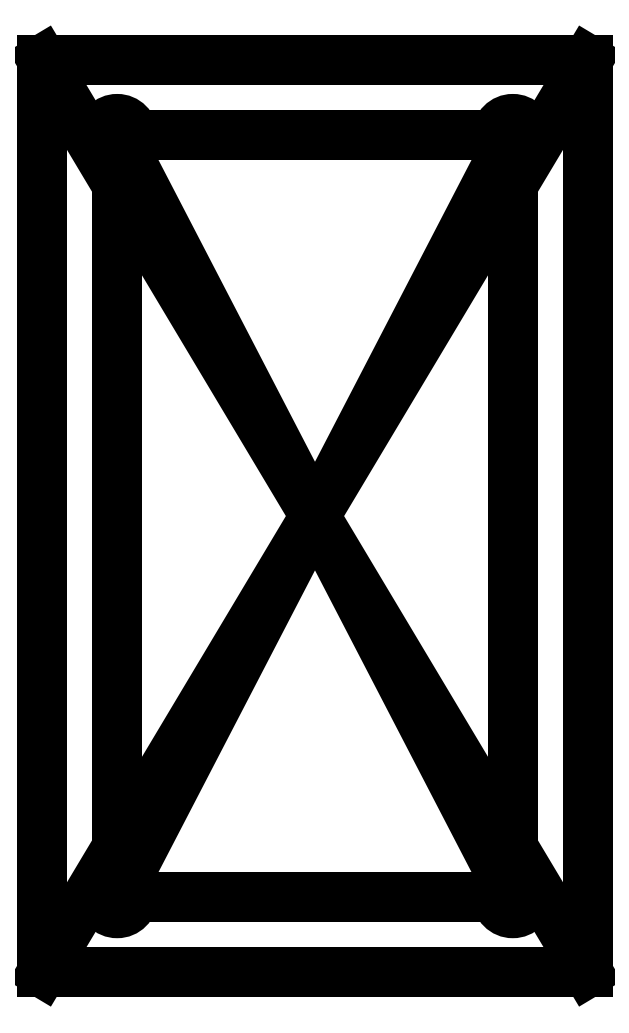
<metadata>
{"format":"dxf","ext":"dxf","renderer":"ezdxf+matplotlib","layout":"modelspace","background":"white","min_lineweight":24,"dpi":150}
</metadata>
<code>
0
SECTION
2
ENTITIES
0
LINE
8
0
10
36.4
20
-60.9
30
0
11
-36.4
21
-60.9
31
0
0
LINE
8
0
10
-36.4
20
-60.9
30
0
11
-36.4
21
60.9
31
0
0
LINE
8
0
10
-36.4
20
60.9
30
0
11
36.4
21
60.9
31
0
0
LINE
8
0
10
36.4
20
60.9
30
0
11
36.4
21
-60.9
31
0
0
LINE
8
0
10
36.4
20
-60.9
30
0
11
-36.4
21
60.9
31
0
0
LINE
8
0
10
-36.4
20
-60.9
30
0
11
36.4
21
60.9
31
0
0
LINE
8
0
10
26.4
20
-50.9
30
0
11
-26.4
21
-50.9
31
0
0
LINE
8
0
10
-26.4
20
-50.9
30
0
11
-26.4
21
50.9
31
0
0
LINE
8
0
10
-26.4
20
50.9
30
0
11
26.4
21
50.9
31
0
0
LINE
8
0
10
26.4
20
50.9
30
0
11
26.4
21
-50.9
31
0
0
LINE
8
0
10
26.4
20
-50.9
30
0
11
-26.4
21
50.9
31
0
0
LINE
8
0
10
-26.4
20
-50.9
30
0
11
26.4
21
50.9
31
0
0
CIRCLE
8
0
10
-26.4
20
50.9
30
0
40
2.1
210
0
220
0
230
1
0
CIRCLE
8
0
10
26.4
20
50.9
30
0
40
2.1
210
0
220
0
230
1
0
CIRCLE
8
0
10
26.4
20
-50.9
30
0
40
2.1
210
0
220
0
230
1
0
CIRCLE
8
0
10
-26.4
20
-50.9
30
0
40
2.1
210
0
220
0
230
1
0
ENDSEC
0
EOF

</code>
